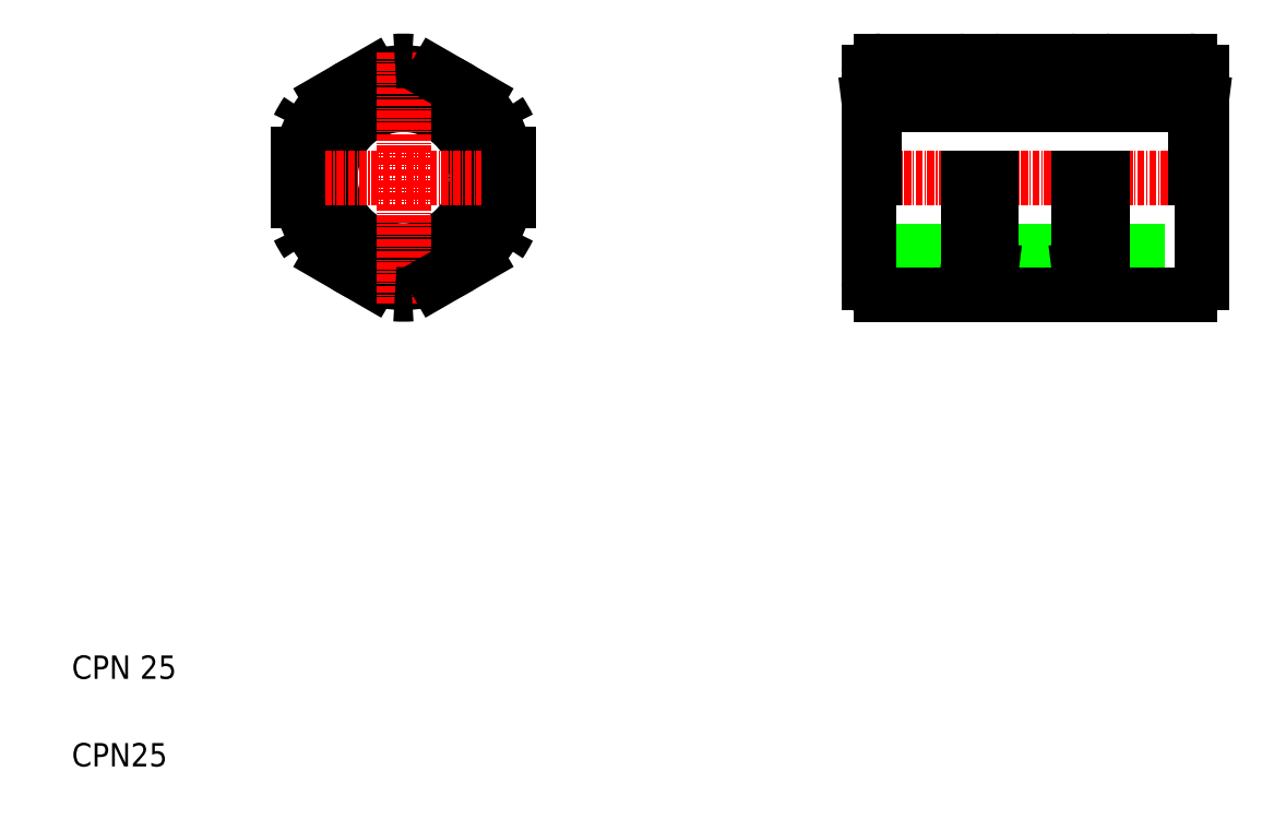
<metadata>
{"format":"dxf","ext":"dxf","renderer":"ezdxf+matplotlib","layout":"modelspace","background":"white","min_lineweight":24,"dpi":150}
</metadata>
<code>
0
SECTION
2
ENTITIES
0
LINE
8
0
10
252
20
194.2
30
0
11
231
21
191.6
31
0
0
LINE
8
0
10
232
20
191
30
0
11
287
21
191
31
0
0
LINE
8
0
10
231
20
166
30
0
11
288
21
166
31
0
0
ARC
8
0
10
233
20
160.5
30
0
40
2
50
180
51
270
0
ARC
8
0
10
233
20
196.5
30
0
40
2
50
90
51
180
0
LINE
8
CENTER
10
229
20
178.5
30
0
11
290
21
178.5
31
0
0
CIRCLE
8
0
10
151.3
20
178.5
30
0
40
18
0
CIRCLE
8
0
10
151.3
20
178.5
30
0
40
12.5
0
POLYLINE
8
0
66
     1
10
0
20
0
30
0
0
VERTEX
8
0
10
134.7
20
167.3
30
0
0
VERTEX
8
0
10
149.8
20
158.6
30
0
0
SEQEND
8
0
0
POLYLINE
8
0
66
     1
10
0
20
0
30
0
0
VERTEX
8
0
10
149.8
20
198.5
30
0
0
VERTEX
8
0
10
134.7
20
189.8
30
0
0
SEQEND
8
0
0
LINE
8
CENTER
10
129.8
20
178.5
30
0
11
172.8
21
178.5
31
0
0
TEXT
8
0
10
94.47
20
92.7
30
0
40
4
1
CPN 25
0
TEXT
8
0
10
94.47
20
77.7
30
0
40
4
1
CPN25
0
ARC
8
0
10
151.3
20
178.5
30
0
40
20
50
205.8
51
214.2
0
POLYLINE
8
0
66
     1
10
0
20
0
30
0
0
VERTEX
8
0
10
133.3
20
187.3
30
0
0
VERTEX
8
0
10
133.3
20
169.8
30
0
0
SEQEND
8
0
0
ARC
8
0
10
151.3
20
178.5
30
0
40
20
50
145.8
51
154.2
0
ARC
8
0
10
151.3
20
178.5
30
0
40
20
50
325.8
51
334.2
0
LINE
8
CENTER
10
151.3
20
200
30
0
11
151.3
21
157
31
0
0
POLYLINE
8
0
66
     1
10
0
20
0
30
0
0
VERTEX
8
0
10
152.7
20
158.6
30
0
0
VERTEX
8
0
10
167.8
20
167.3
30
0
0
SEQEND
8
0
0
ARC
8
0
10
151.3
20
178.5
30
0
40
20
50
265.8
51
274.2
0
POLYLINE
8
0
66
     1
10
0
20
0
30
0
0
VERTEX
8
0
10
167.8
20
189.8
30
0
0
VERTEX
8
0
10
152.7
20
198.5
30
0
0
SEQEND
8
0
0
ARC
8
0
10
151.3
20
178.5
30
0
40
20
50
85.84
51
94.16
0
POLYLINE
8
0
66
     1
10
0
20
0
30
0
0
VERTEX
8
0
10
169.3
20
169.8
30
0
0
VERTEX
8
0
10
169.3
20
187.3
30
0
0
SEQEND
8
0
0
ARC
8
0
10
151.3
20
178.5
30
0
40
20
50
25.84
51
34.16
0
LINE
8
0
10
231
20
160.5
30
0
11
231
21
196.5
31
0
0
LINE
8
0
10
232
20
178.5
30
0
11
232
21
191.7
31
0
0
LINE
8
0
10
267
20
194.2
30
0
11
288
21
191.6
31
0
0
LINE
8
0
10
272.5
20
198.5
30
0
11
286
21
198.5
31
0
0
LINE
8
0
10
286
20
158.5
30
0
11
272.5
21
158.5
31
0
0
LINE
8
0
10
252
20
160
30
0
11
252
21
178.5
31
0
0
LINE
8
0
10
271
20
160
30
0
11
271
21
178.5
31
0
0
LINE
8
0
10
248
20
178.5
30
0
11
248
21
160
31
0
0
LINE
8
0
10
267
20
178.5
30
0
11
267
21
160
31
0
0
LINE
8
0
10
265.5
20
158.5
30
0
11
253.5
21
158.5
31
0
0
LINE
8
0
10
246.5
20
158.5
30
0
11
233
21
158.5
31
0
0
LINE
8
0
10
252
20
162.8
30
0
11
248
21
163.3
31
0
0
ARC
8
0
10
246.5
20
160
30
0
40
1.5
50
270
51
0
0
LINE
8
0
10
250
20
163.1
30
0
11
250
21
163.1
31
0
0
ARC
8
0
10
253.5
20
160
30
0
40
1.5
50
180
51
270
0
LINE
8
0
10
251
20
163
30
0
11
251
21
163
31
0
0
LINE
8
0
10
267
20
162.8
30
0
11
271
21
163.3
31
0
0
ARC
8
0
10
265.5
20
160
30
0
40
1.5
50
270
51
0
0
ARC
8
0
10
272.5
20
160
30
0
40
1.5
50
180
51
270
0
LINE
8
0
10
253.5
20
198.5
30
0
11
265.5
21
198.5
31
0
0
LINE
8
0
10
233
20
198.5
30
0
11
246.5
21
198.5
31
0
0
ARC
8
0
10
246.5
20
197
30
0
40
1.5
50
0
51
90
0
LINE
8
0
10
248
20
197
30
0
11
248
21
193.7
31
0
0
ARC
8
0
10
253.5
20
197
30
0
40
1.5
50
90
51
180
0
LINE
8
0
10
252
20
194.2
30
0
11
252
21
197
31
0
0
ARC
8
0
10
265.5
20
197
30
0
40
1.5
50
0
51
90
0
LINE
8
0
10
267
20
197
30
0
11
267
21
194.2
31
0
0
ARC
8
0
10
272.5
20
197
30
0
40
1.5
50
90
51
180
0
LINE
8
0
10
271
20
193.7
30
0
11
271
21
197
31
0
0
LINE
8
0
10
288
20
196.5
30
0
11
288
21
160.5
31
0
0
ARC
8
0
10
286
20
160.5
30
0
40
2
50
270
51
0
0
LINE
8
0
10
287
20
191.7
30
0
11
287
21
178.5
31
0
0
ARC
8
0
10
286
20
196.5
30
0
40
2
50
0
51
90
0
ENDSEC
0
EOF

</code>
